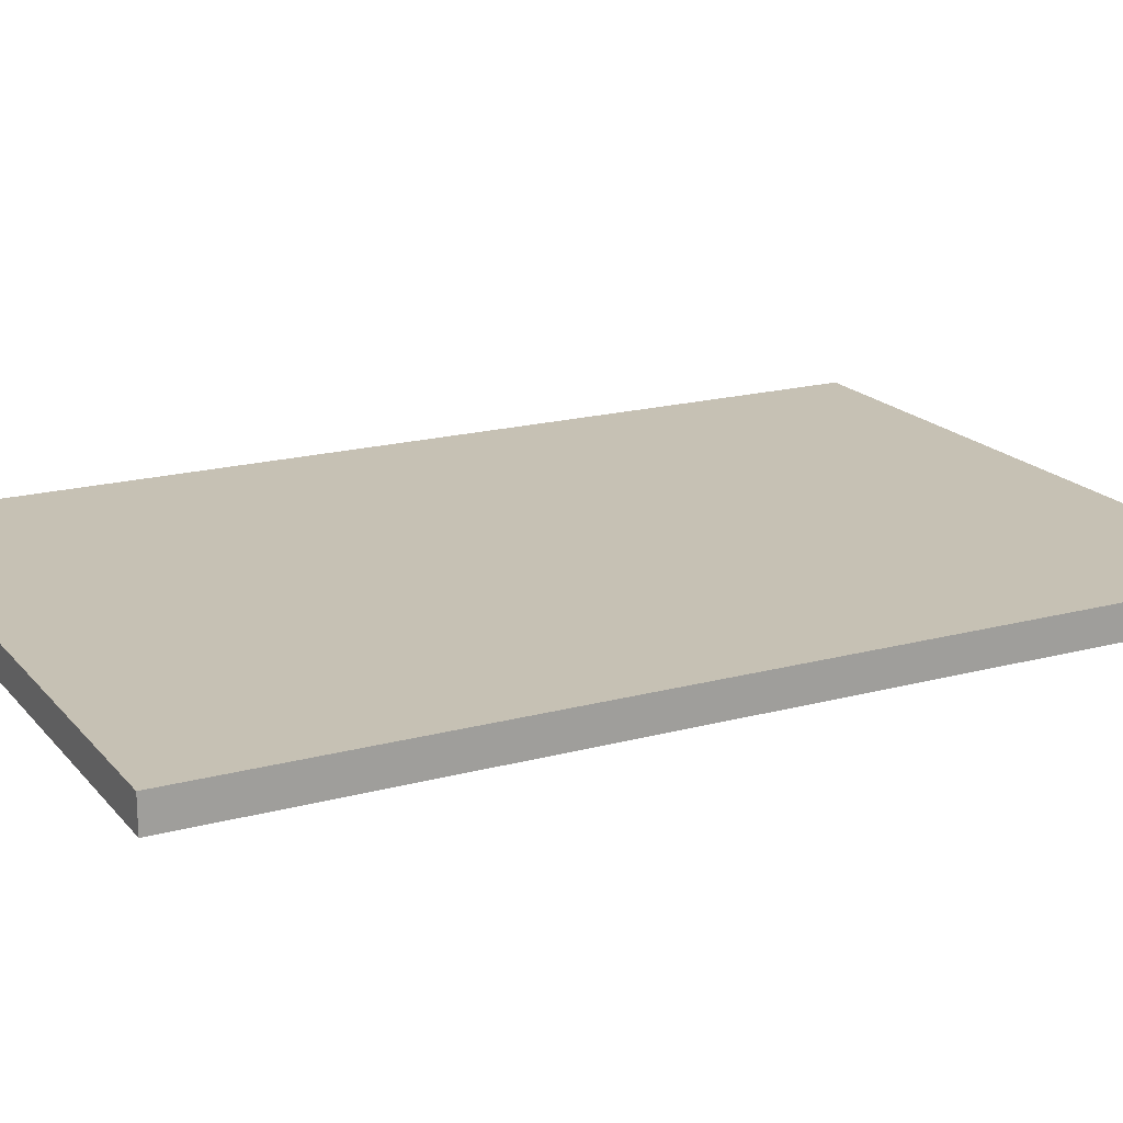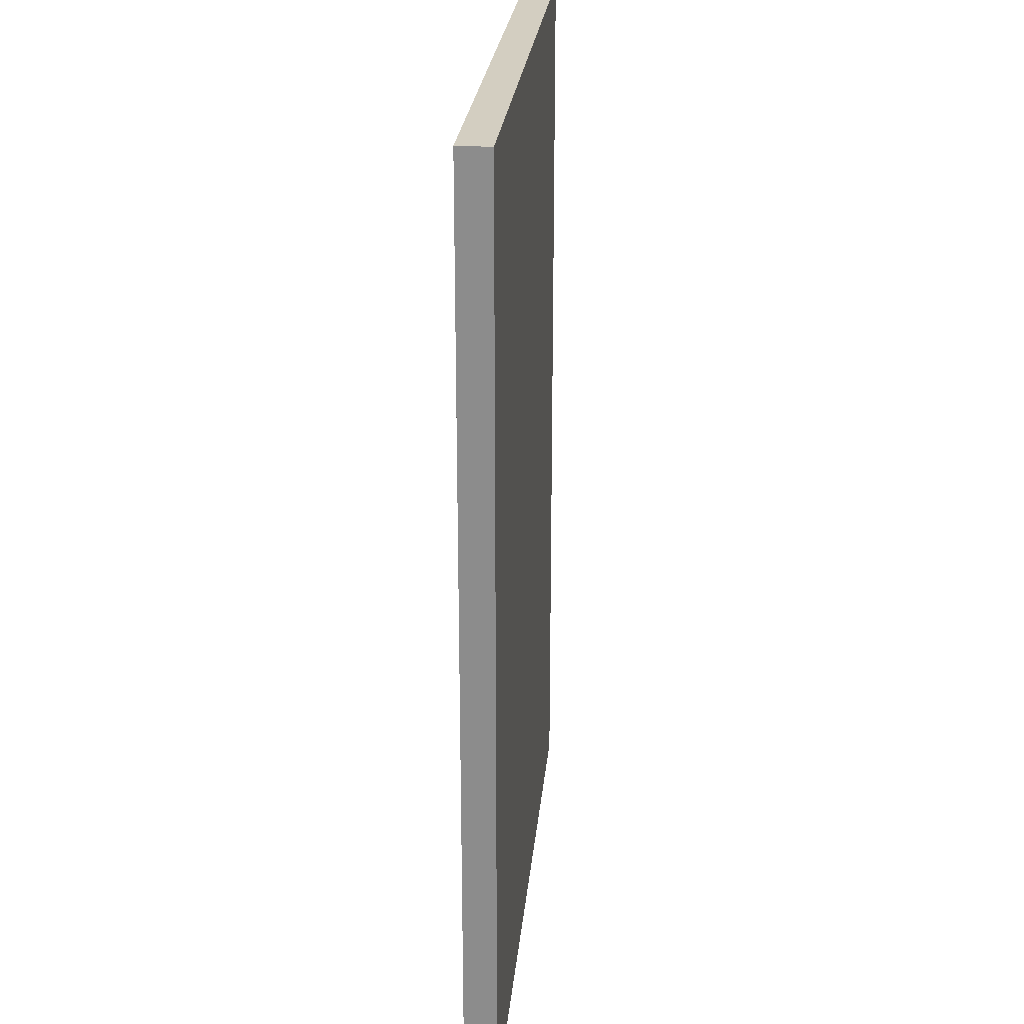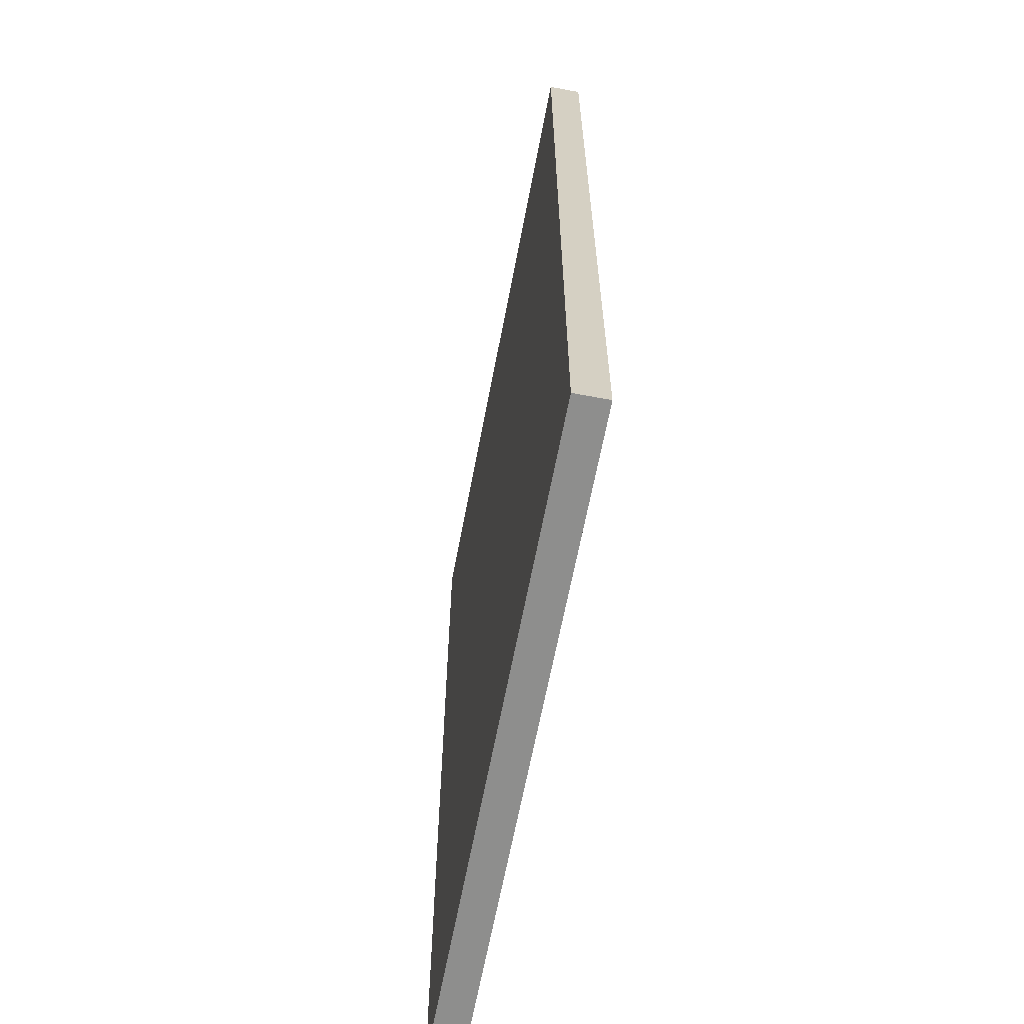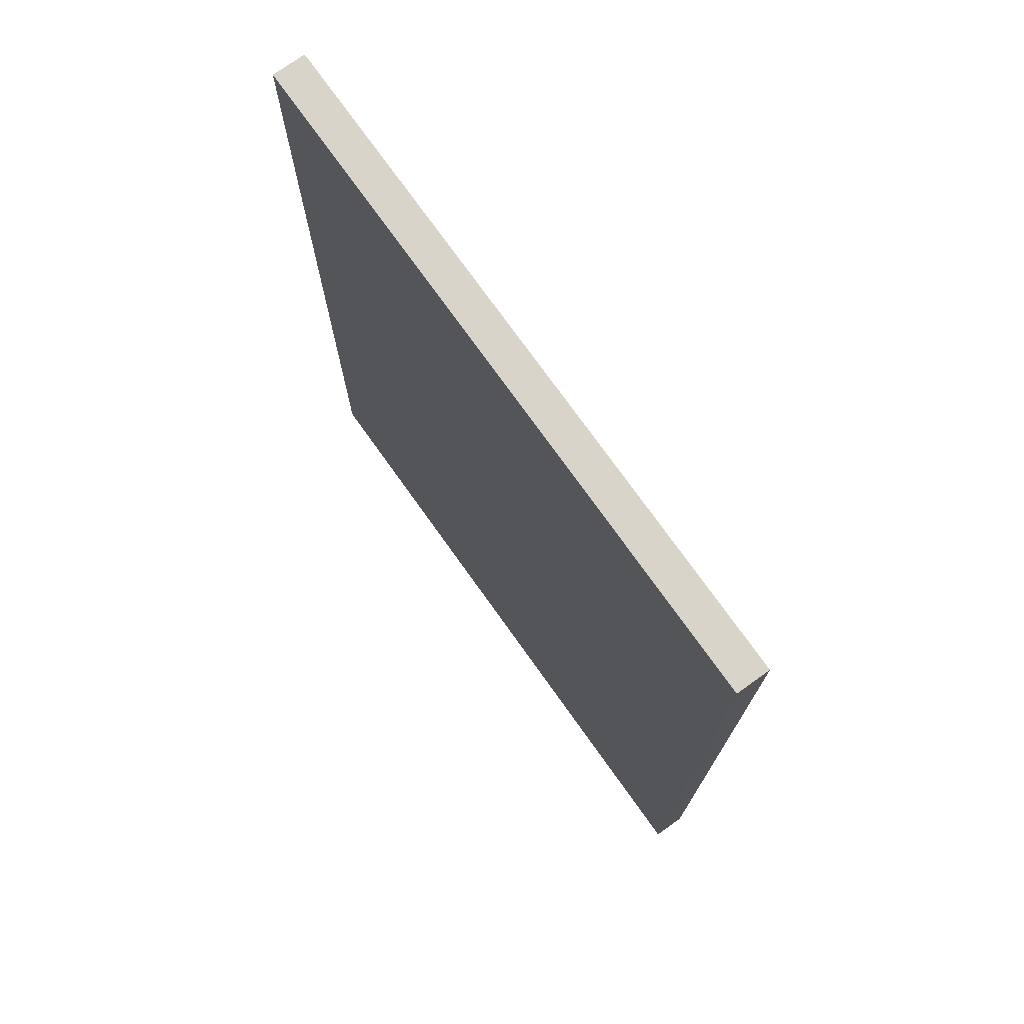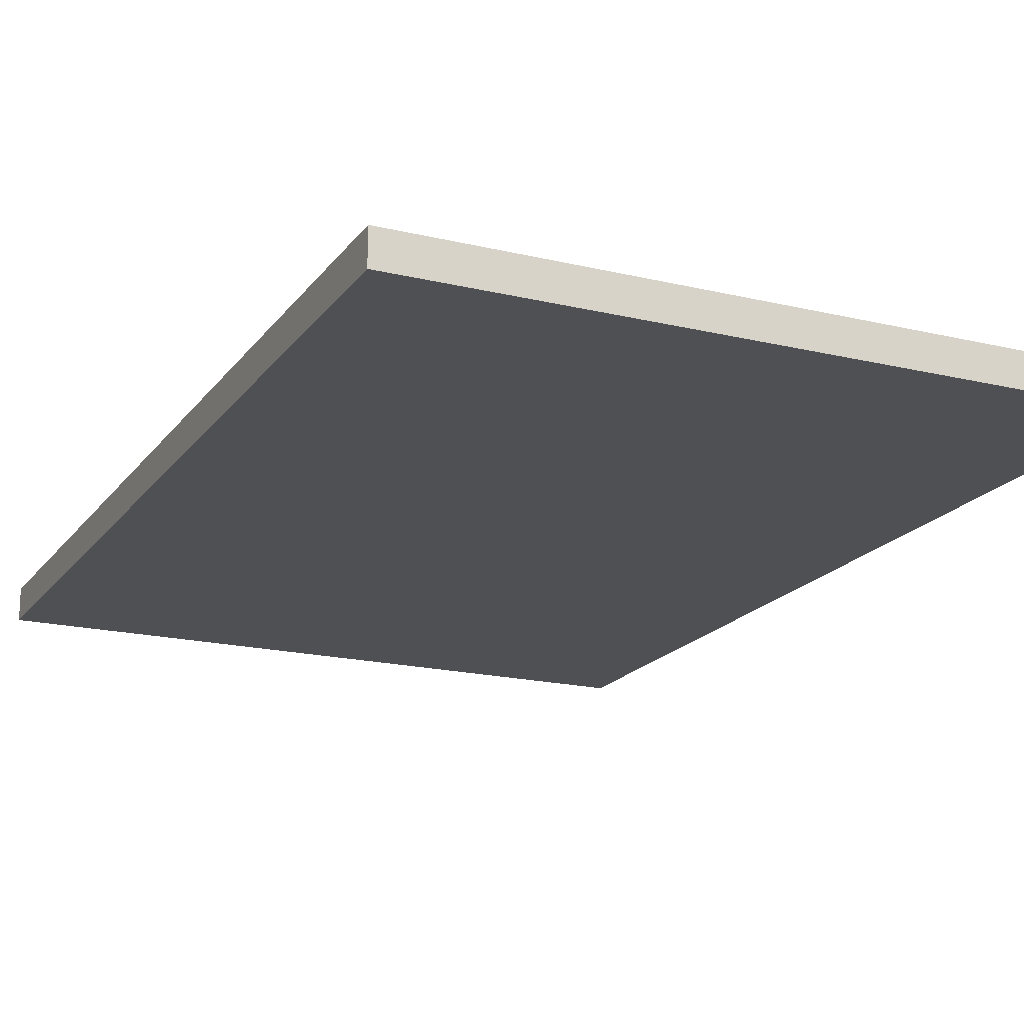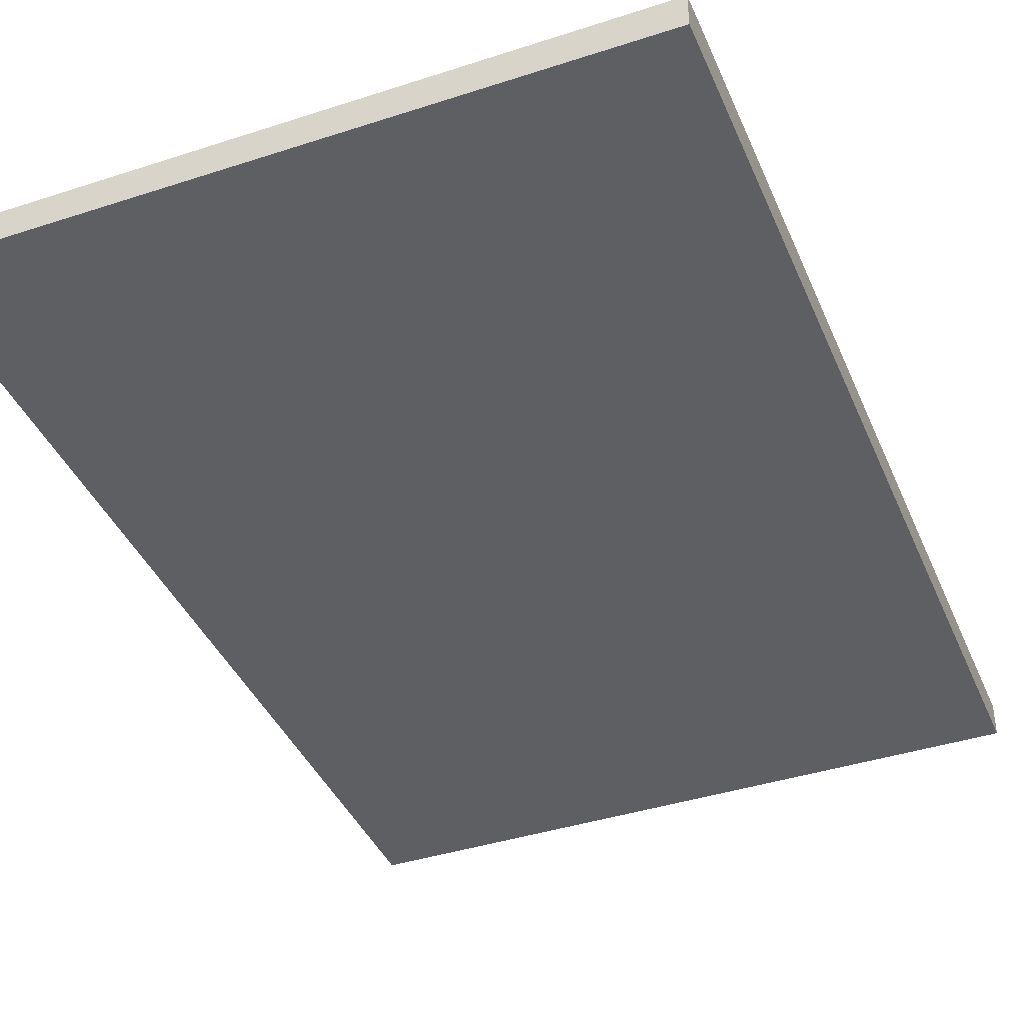
<metadata>
{"format":"obj","ext":"obj","renderer":"f3d","projection":"perspective","resolution":1024,"background":"white","views":[{"elev":18.6,"azim":62.7,"up":"+Z"},{"elev":24.9,"azim":95.4,"up":"+Y"},{"elev":-64.8,"azim":79.2,"up":"+Y"},{"elev":74.9,"azim":-125.5,"up":"+Y"},{"elev":-18.5,"azim":-24.8,"up":"+Z"},{"elev":-40.3,"azim":21.8,"up":"+Z"}]}
</metadata>
<code>
v 0.198 -0.029 0.0675
v 0.158 -0.029 0.0675
v 0.198 -0.029 0.0655
v 0.158 -0.029 0.0655
v 0.198 0.029 0.0675
v 0.198 -0.029 0.0675
v 0.198 0.029 0.0655
v 0.198 -0.029 0.0655
v 0.158 0.029 0.0675
v 0.198 0.029 0.0675
v 0.158 0.029 0.0655
v 0.198 0.029 0.0655
v 0.158 -0.029 0.0675
v 0.158 0.029 0.0675
v 0.158 -0.029 0.0655
v 0.158 0.029 0.0655
v 0.198 0.029 0.0675
v 0.158 0.029 0.0675
v 0.198 -0.029 0.0675
v 0.158 -0.029 0.0675
v 0.158 0.029 0.0655
v 0.198 0.029 0.0655
v 0.158 -0.029 0.0655
v 0.198 -0.029 0.0655
f 1 2 3
f 3 2 4
f 5 6 7
f 7 6 8
f 9 10 11
f 11 10 12
f 13 14 15
f 15 14 16
f 17 18 19
f 19 18 20
f 21 22 23
f 23 22 24

</code>
